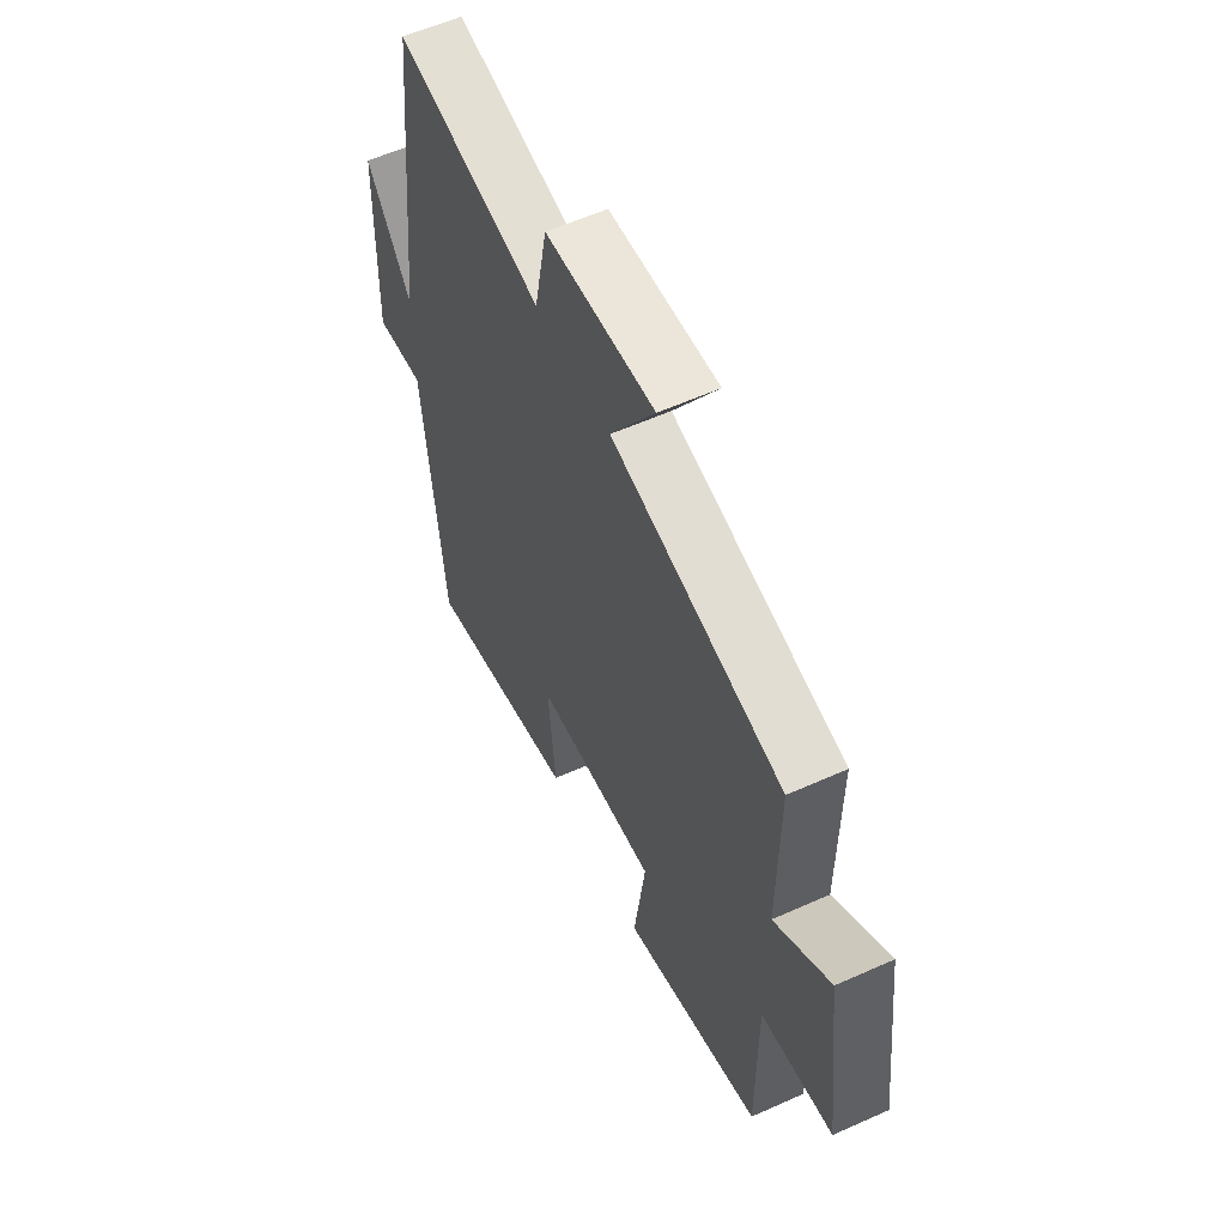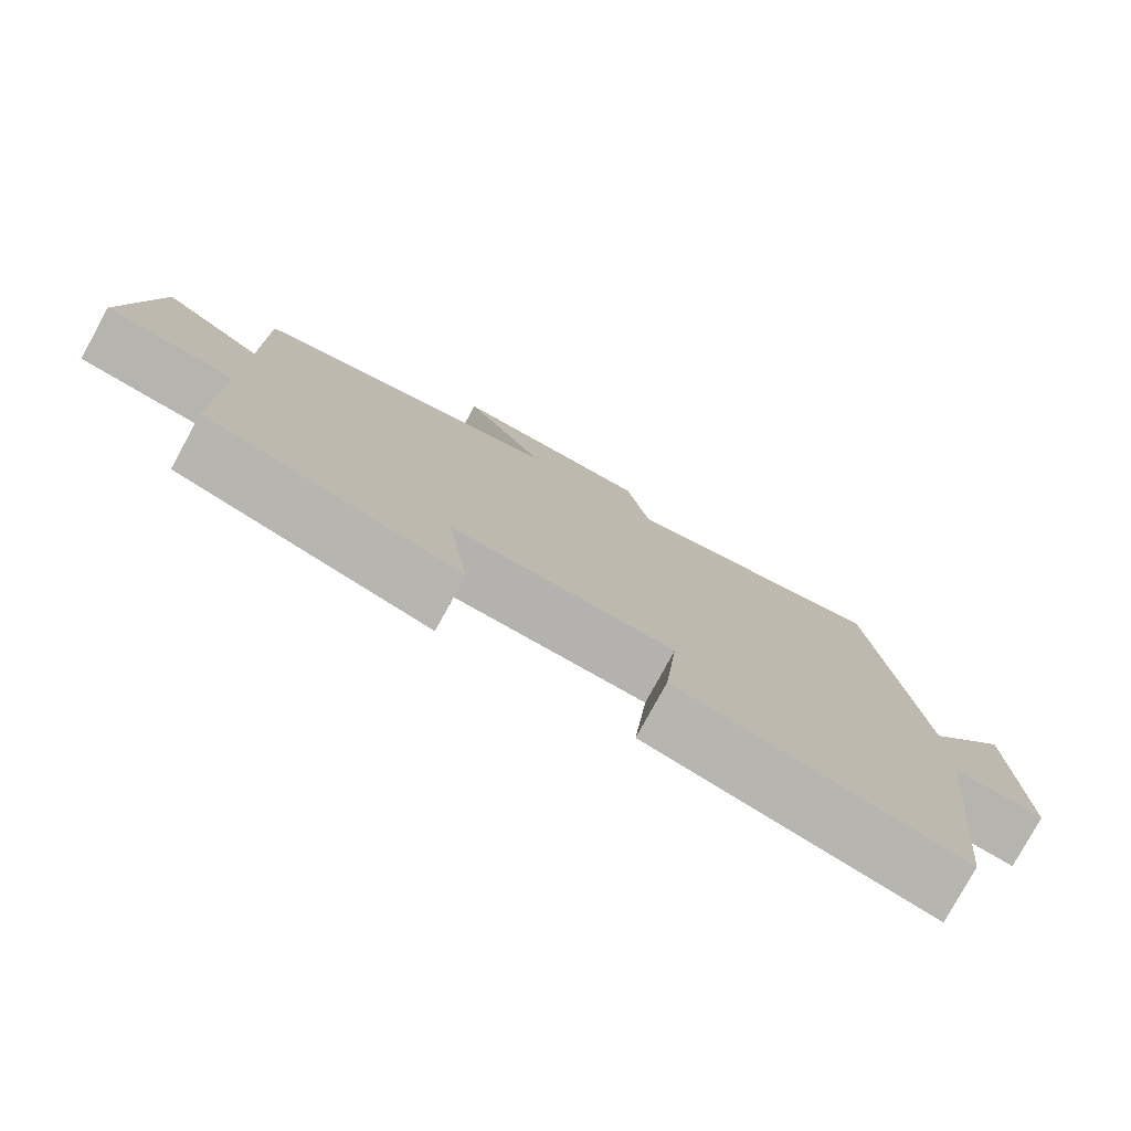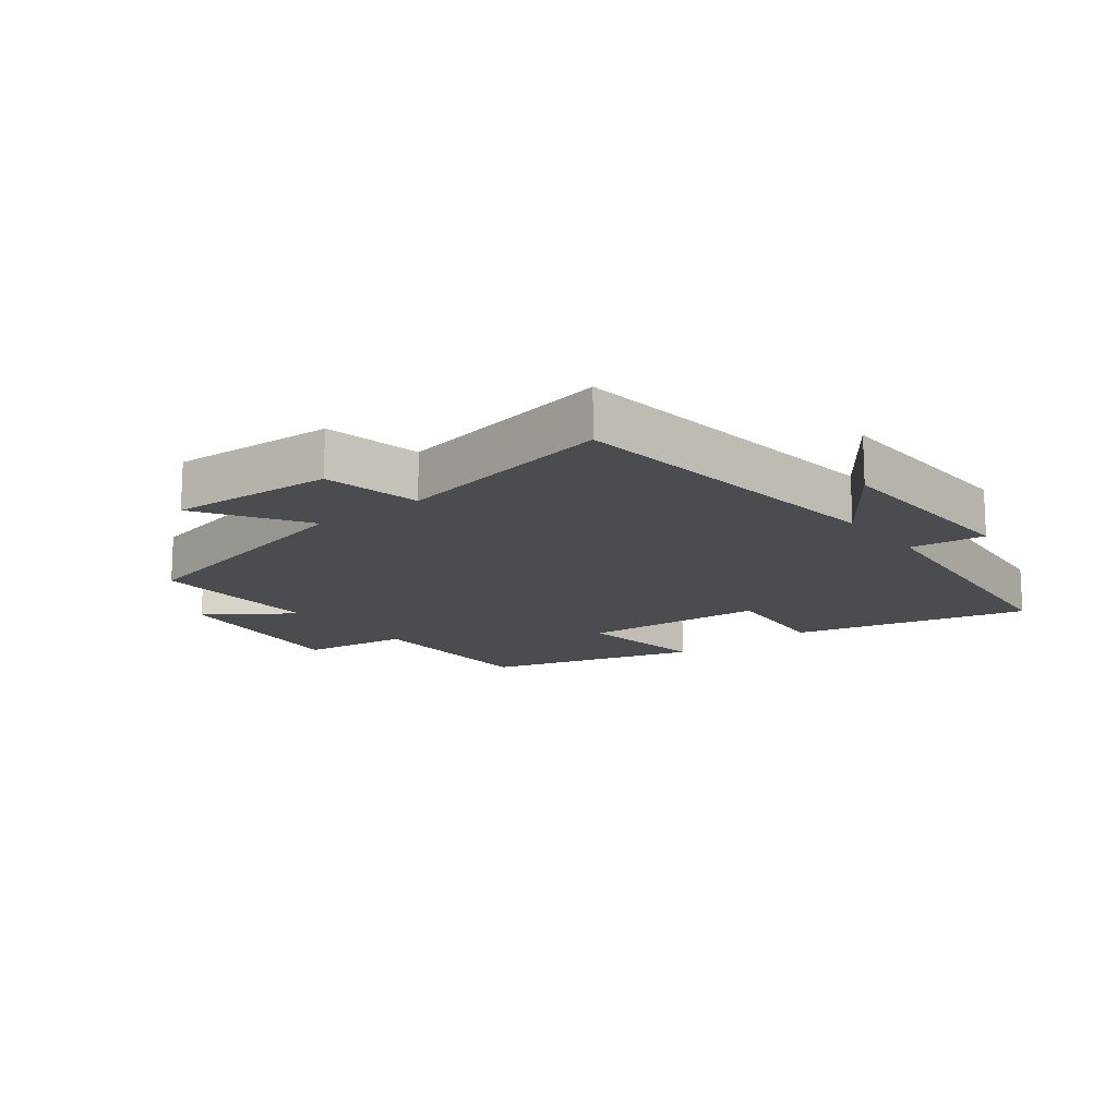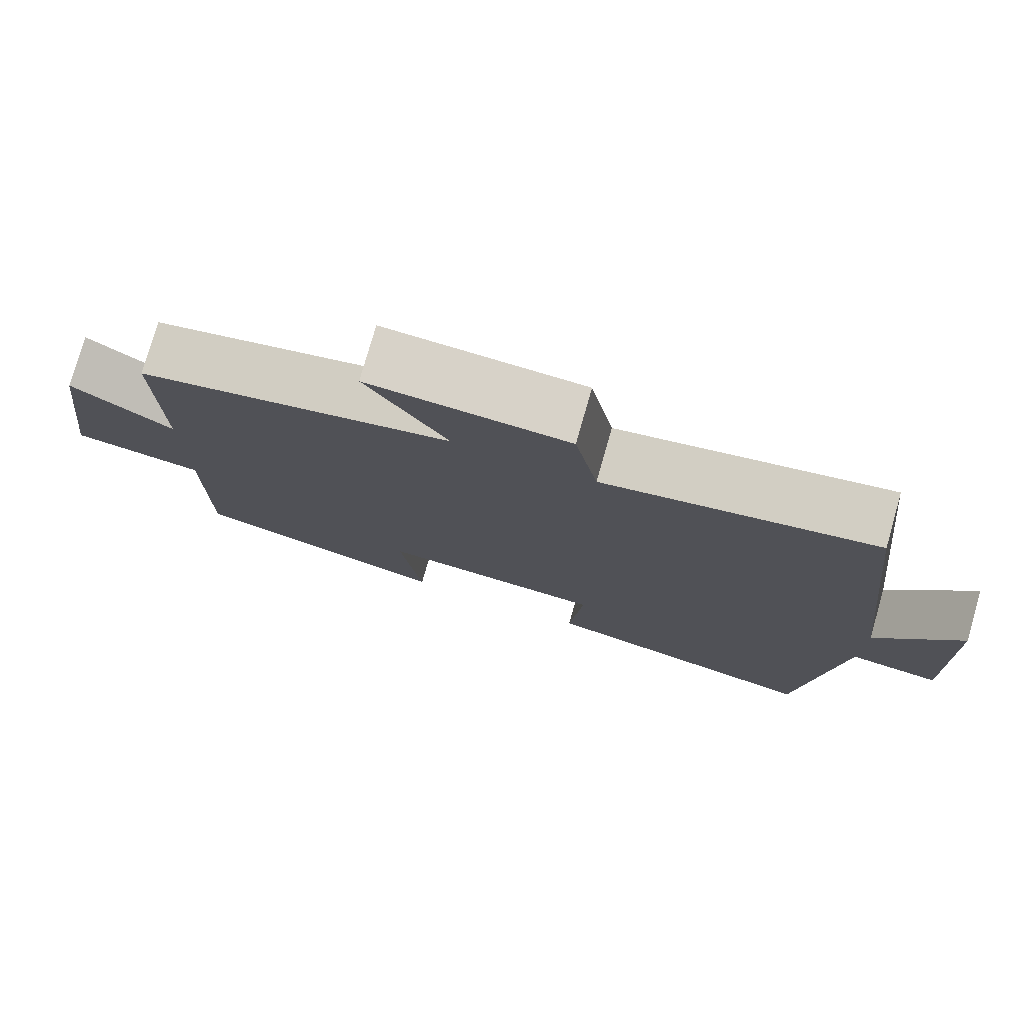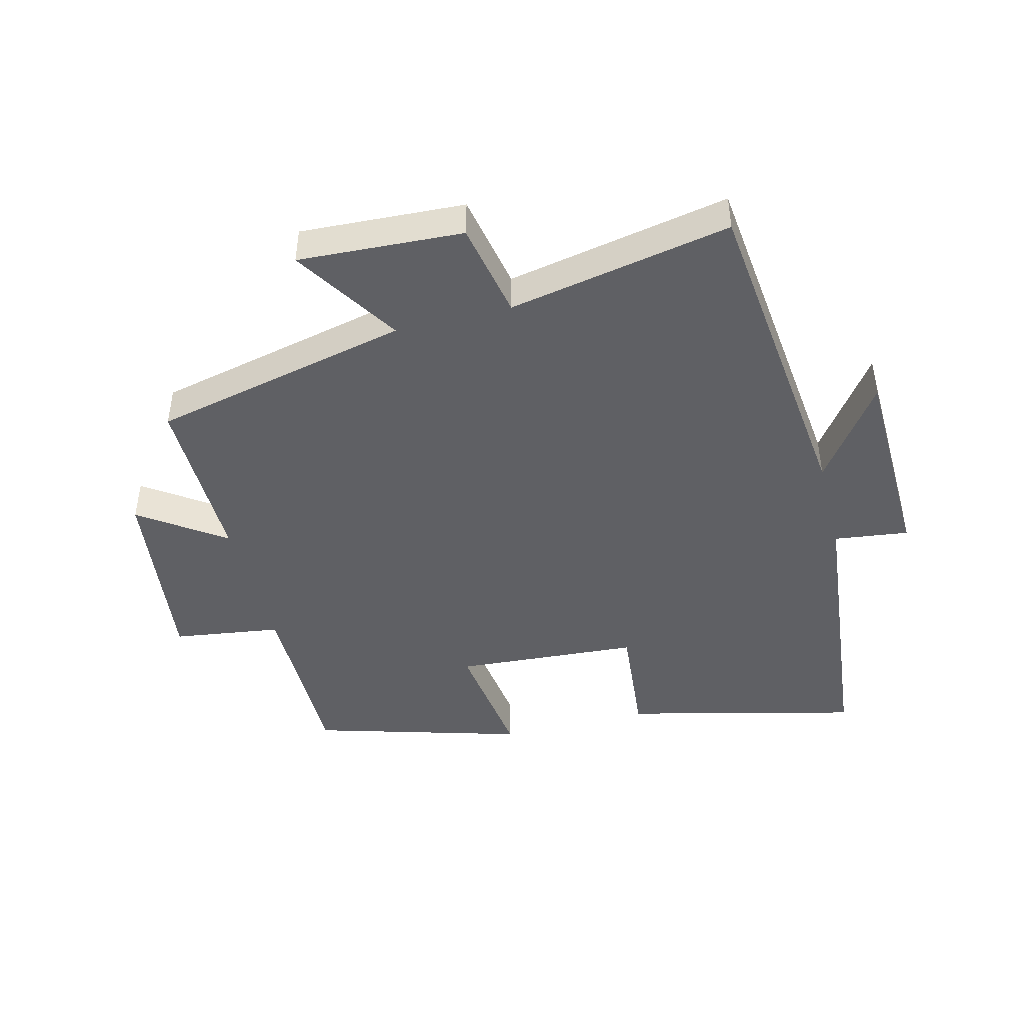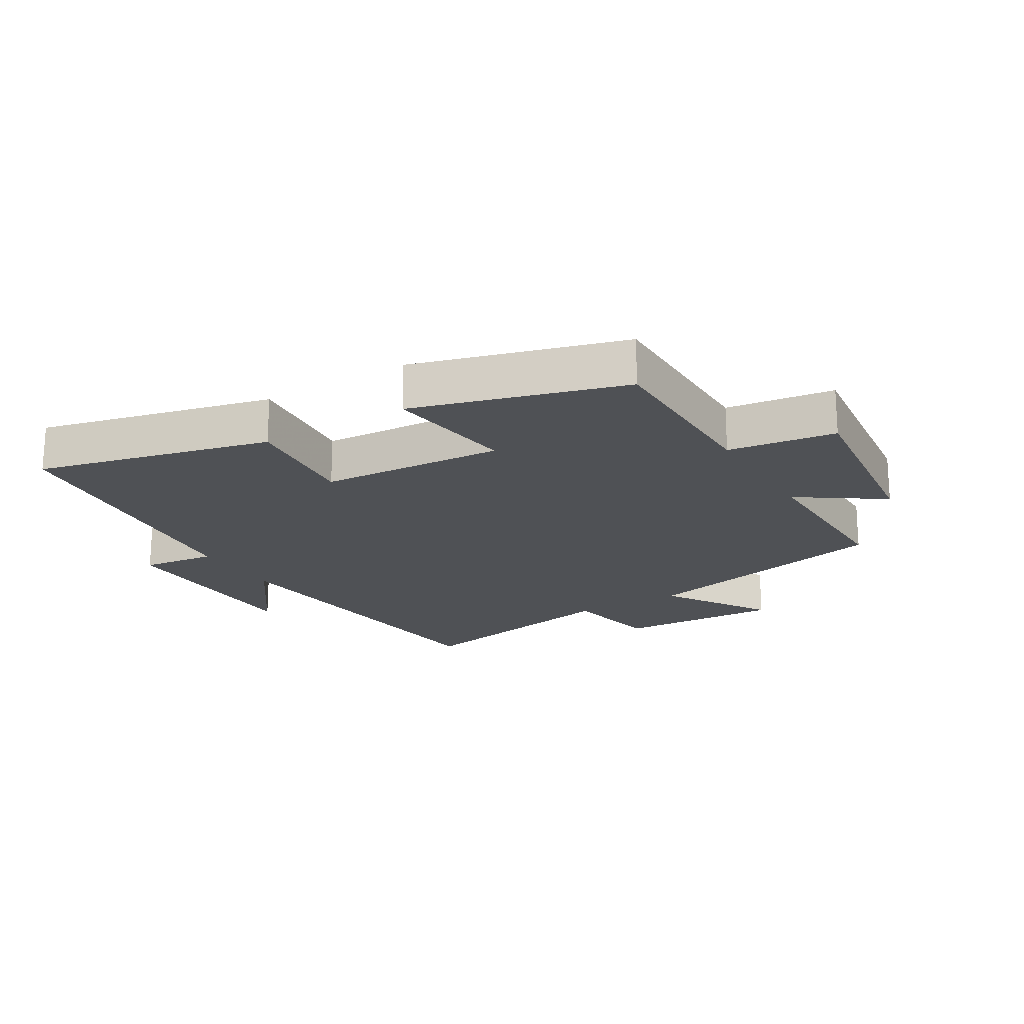
<metadata>
{"format":"obj","ext":"obj","renderer":"f3d","projection":"perspective","resolution":1024,"background":"white","views":[{"elev":57.6,"azim":-115.0,"up":"+Z"},{"elev":-78.6,"azim":-28.7,"up":"+Z"},{"elev":-15.0,"azim":38.0,"up":"+Y"},{"elev":77.4,"azim":15.9,"up":"+Z"},{"elev":-45.0,"azim":14.3,"up":"+Y"},{"elev":-20.0,"azim":-148.8,"up":"+Y"}]}
</metadata>
<code>
v -0.503 0.07 0.408
v -0.094 0.07 0.5
v -0.2 0.07 0.668
v 0.06 0.07 0.654
v 0.09 0.07 0.5
v 0.442 0.07 0.568
v 0.5 0.07 0.036
v 0.61 0.07 0.189
v 0.618 0.07 -0.141
v 0.5 0.07 -0.126
v 0.45 0.07 -0.591
v 0.079 0.07 -0.5
v 0.097 0.07 -0.312
v -0.195 0.07 -0.292
v -0.167 0.07 -0.5
v -0.5 0.07 -0.403
v -0.5 0.07 -0.11
v -0.671 0.07 -0.086
v -0.633 0.07 0.222
v -0.5 0.07 0.13
v -0.503 0 0.408
v -0.094 0 0.5
v -0.2 0 0.668
v 0.06 0 0.654
v 0.09 0 0.5
v 0.442 0 0.568
v 0.5 0 0.036
v 0.61 0 0.189
v 0.618 0 -0.141
v 0.5 0 -0.126
v 0.45 0 -0.591
v 0.079 0 -0.5
v 0.097 0 -0.312
v -0.195 0 -0.292
v -0.167 0 -0.5
v -0.5 0 -0.403
v -0.5 0 -0.11
v -0.671 0 -0.086
v -0.633 0 0.222
v -0.5 0 0.13
f 17 18 19 20
f 14 15 16 17
f 13 14 17 20
f 10 11 12 13
f 10 13 20 1
f 7 8 9 10
f 5 6 7 10
f 2 3 4 5
f 1 2 5 10
f 40 39 38 37
f 37 36 35 34
f 40 37 34 33
f 33 32 31 30
f 21 40 33 30
f 30 29 28 27
f 30 27 26 25
f 25 24 23 22
f 30 25 22 21
f 1 21 22 2
f 2 22 23 3
f 3 23 24 4
f 4 24 25 5
f 5 25 26 6
f 6 26 27 7
f 7 27 28 8
f 8 28 29 9
f 9 29 30 10
f 10 30 31 11
f 11 31 32 12
f 12 32 33 13
f 13 33 34 14
f 14 34 35 15
f 15 35 36 16
f 16 36 37 17
f 17 37 38 18
f 18 38 39 19
f 19 39 40 20
f 20 40 21 1

</code>
